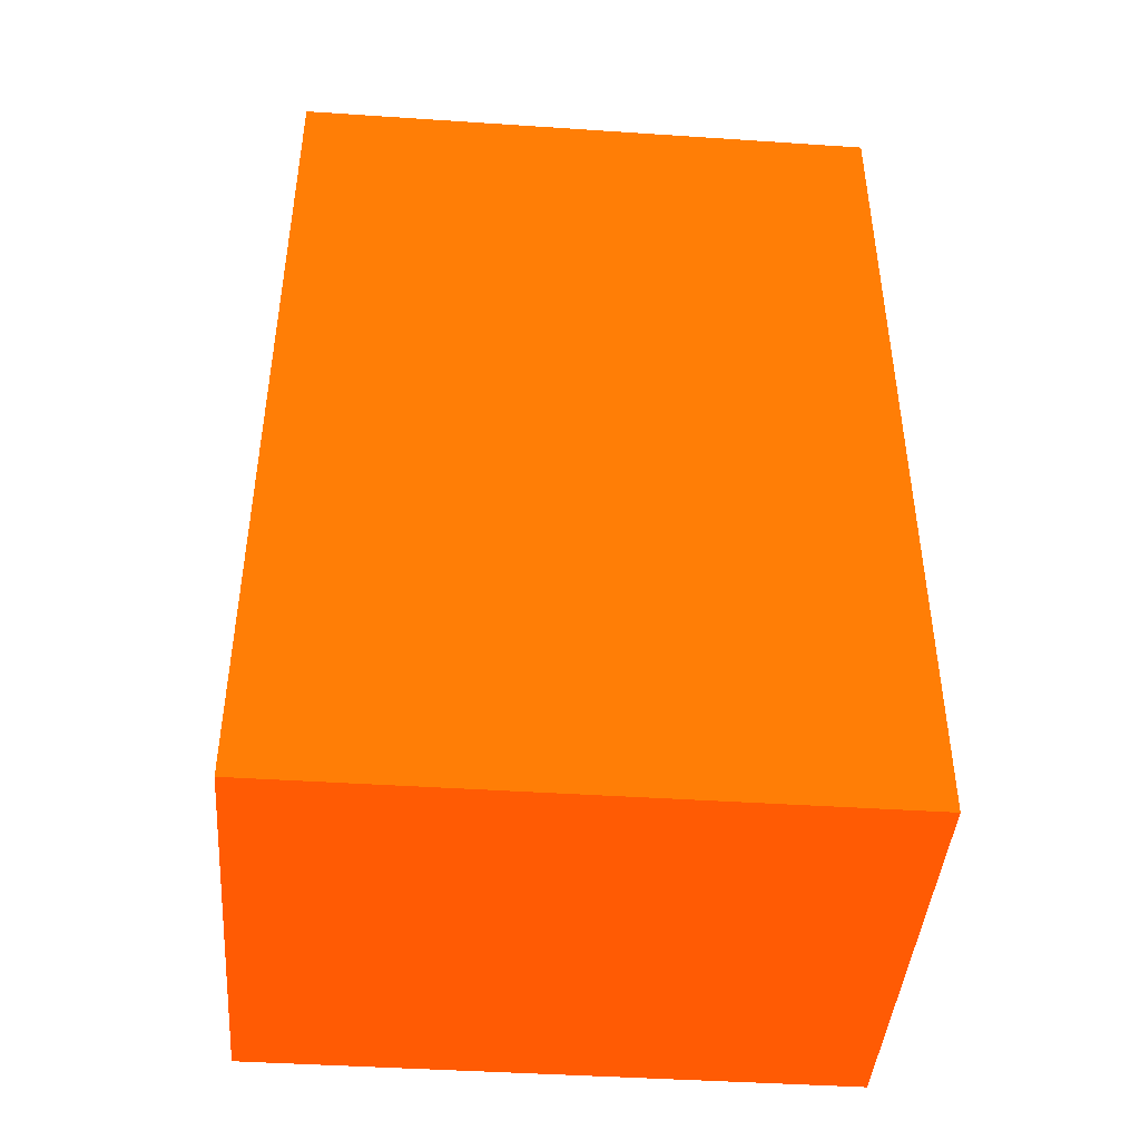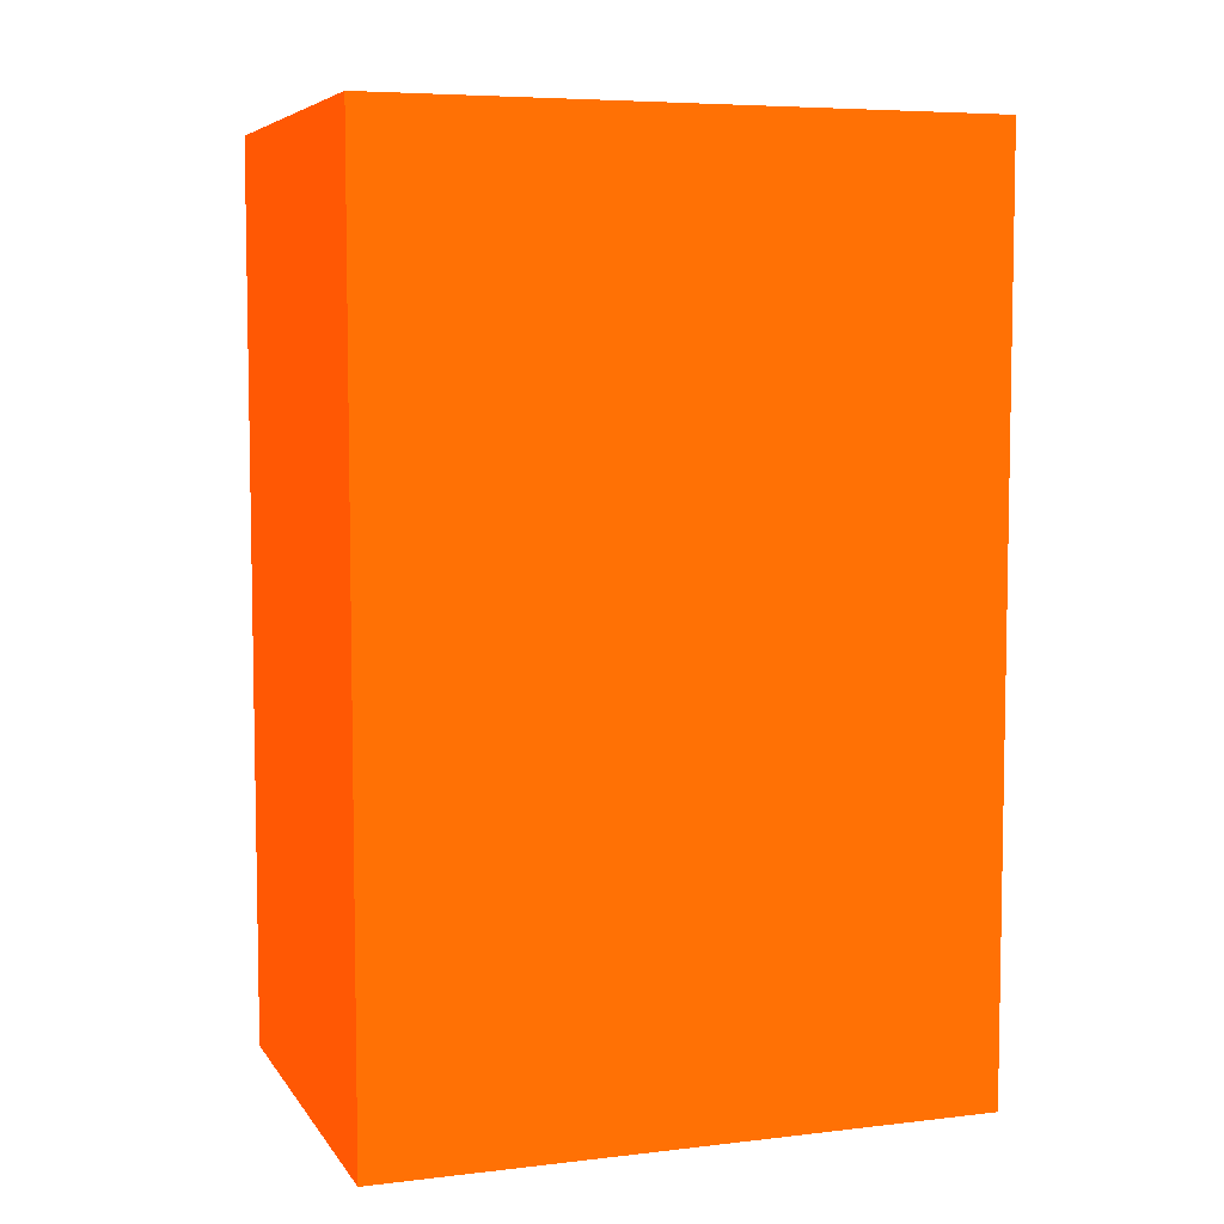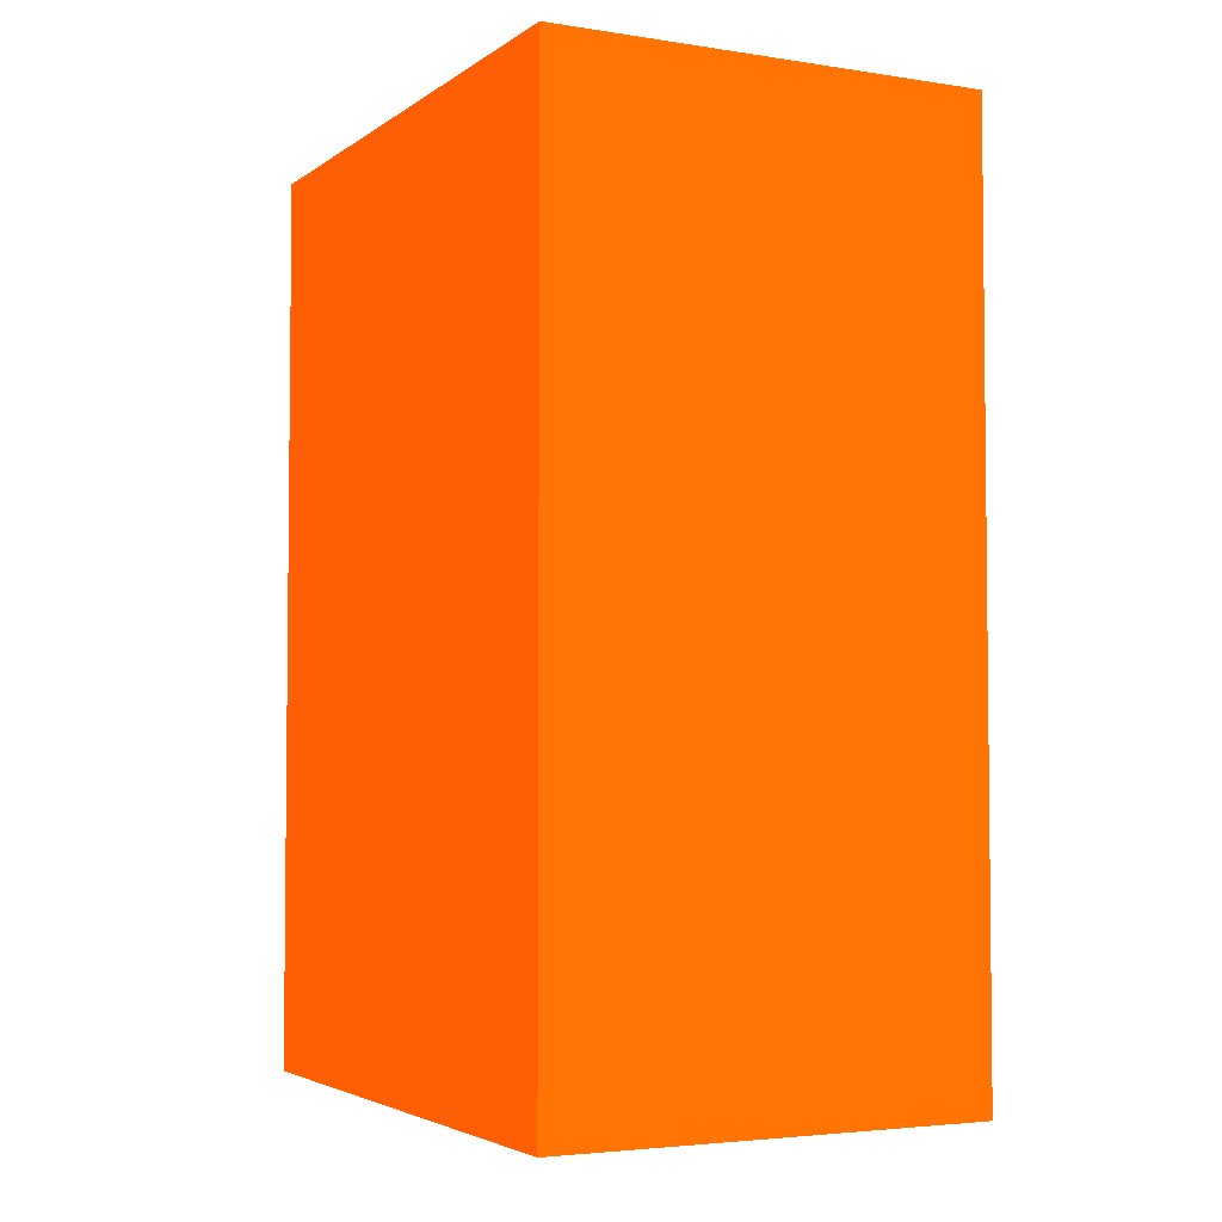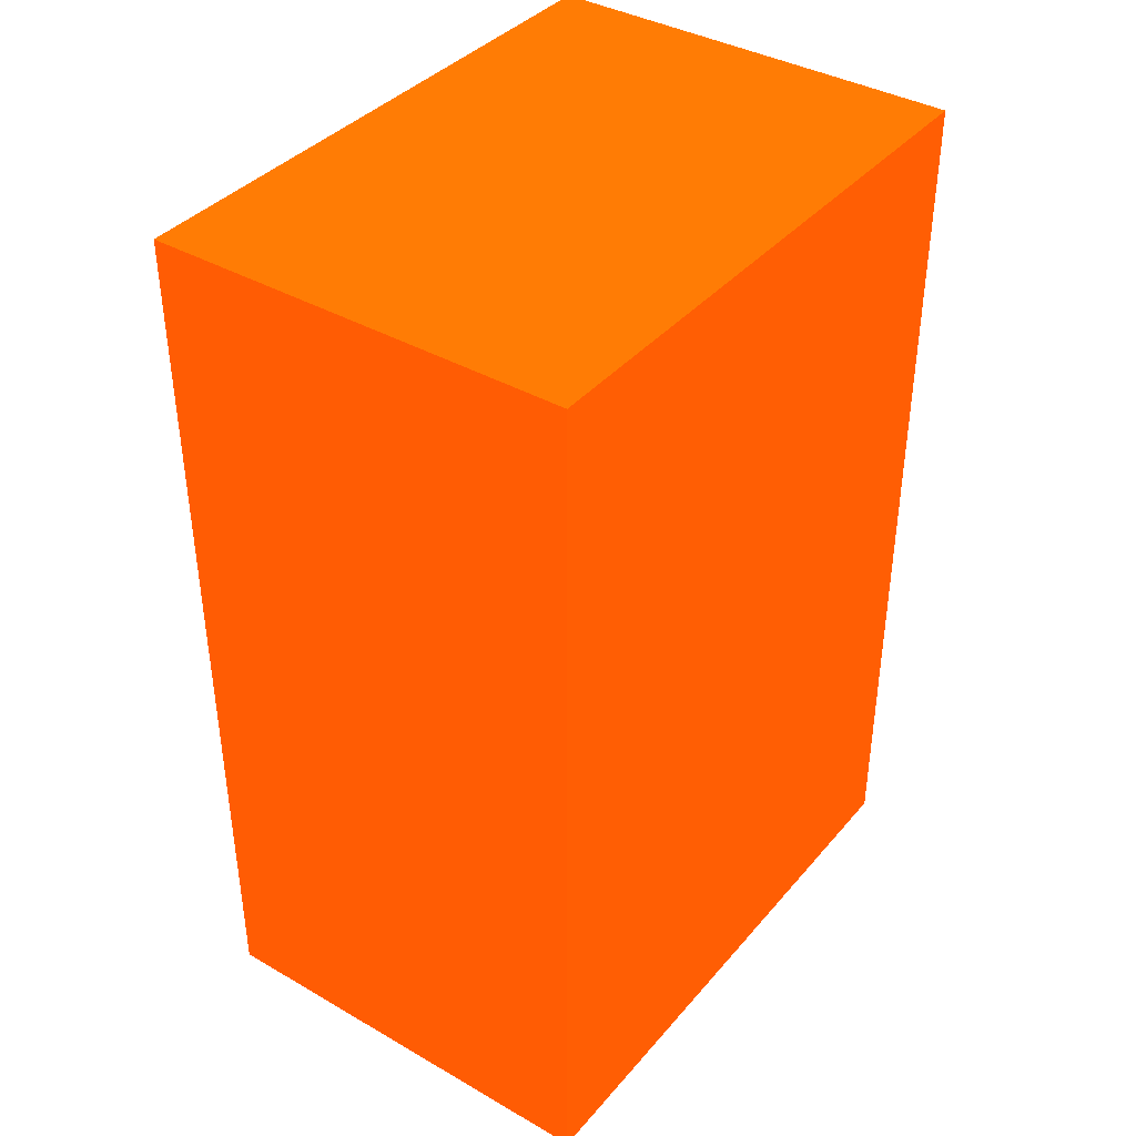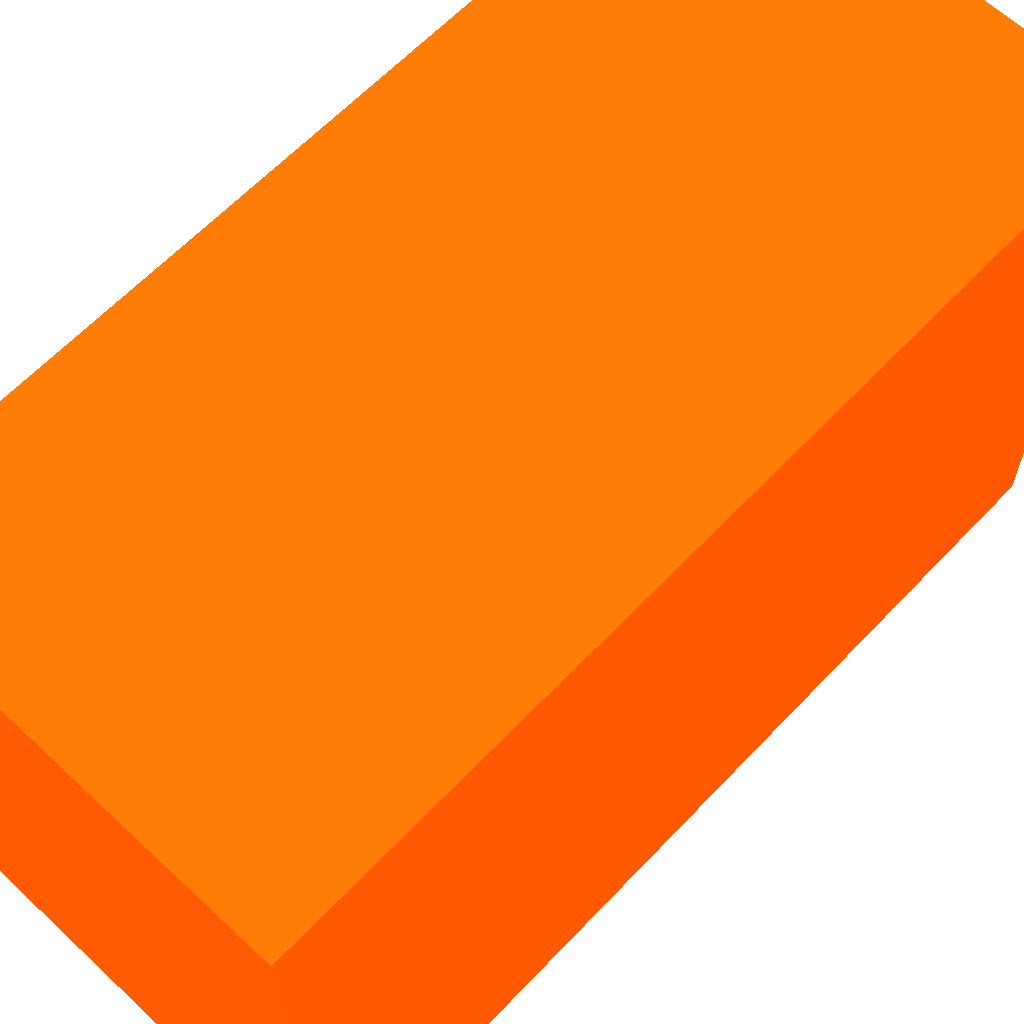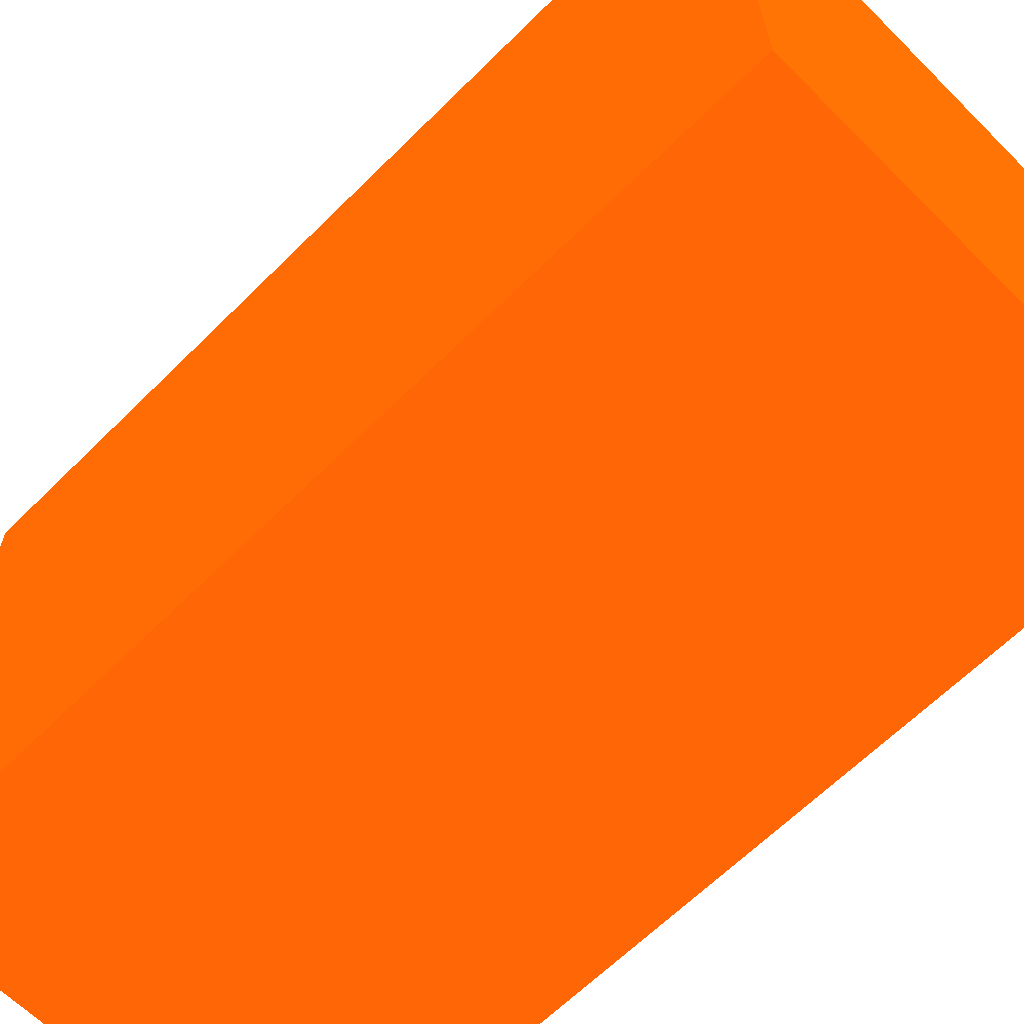
<metadata>
{"format":"obj","ext":"obj","renderer":"f3d","projection":"perspective","resolution":1024,"background":"white","views":[{"elev":-43.3,"azim":85.5,"up":"+Z"},{"elev":6.3,"azim":70.8,"up":"+Z"},{"elev":-3.8,"azim":-26.8,"up":"+Z"},{"elev":38.7,"azim":-144.2,"up":"+Z"},{"elev":63.1,"azim":43.4,"up":"+Y"},{"elev":-64.3,"azim":-45.0,"up":"+Y"}]}
</metadata>
<code>
v -1.816 -5.6 -11.8 0.9882 0.2588 0.01176
v -0.8105 -5.6 -11.8 0.9882 0.2588 0.01176
v -1.816 -5.6 -9.7 0.9882 0.2588 0.01176
v -1.816 -4.201 -11.8 0.9882 0.2588 0.01176
v -0.8105 -4.201 -11.8 0.9882 0.2588 0.01176
v -0.8105 -5.6 -9.7 0.9882 0.2588 0.01176
v -1.816 -4.201 -9.7 0.9882 0.2588 0.01176
v -0.8105 -4.201 -9.7 0.9882 0.2588 0.01176
f 1 2 6
f 1 6 3
f 1 3 7
f 1 7 4
f 1 4 5
f 1 5 2
f 2 5 8
f 2 8 6
f 3 6 8
f 3 8 7
f 4 7 8
f 4 8 5

</code>
